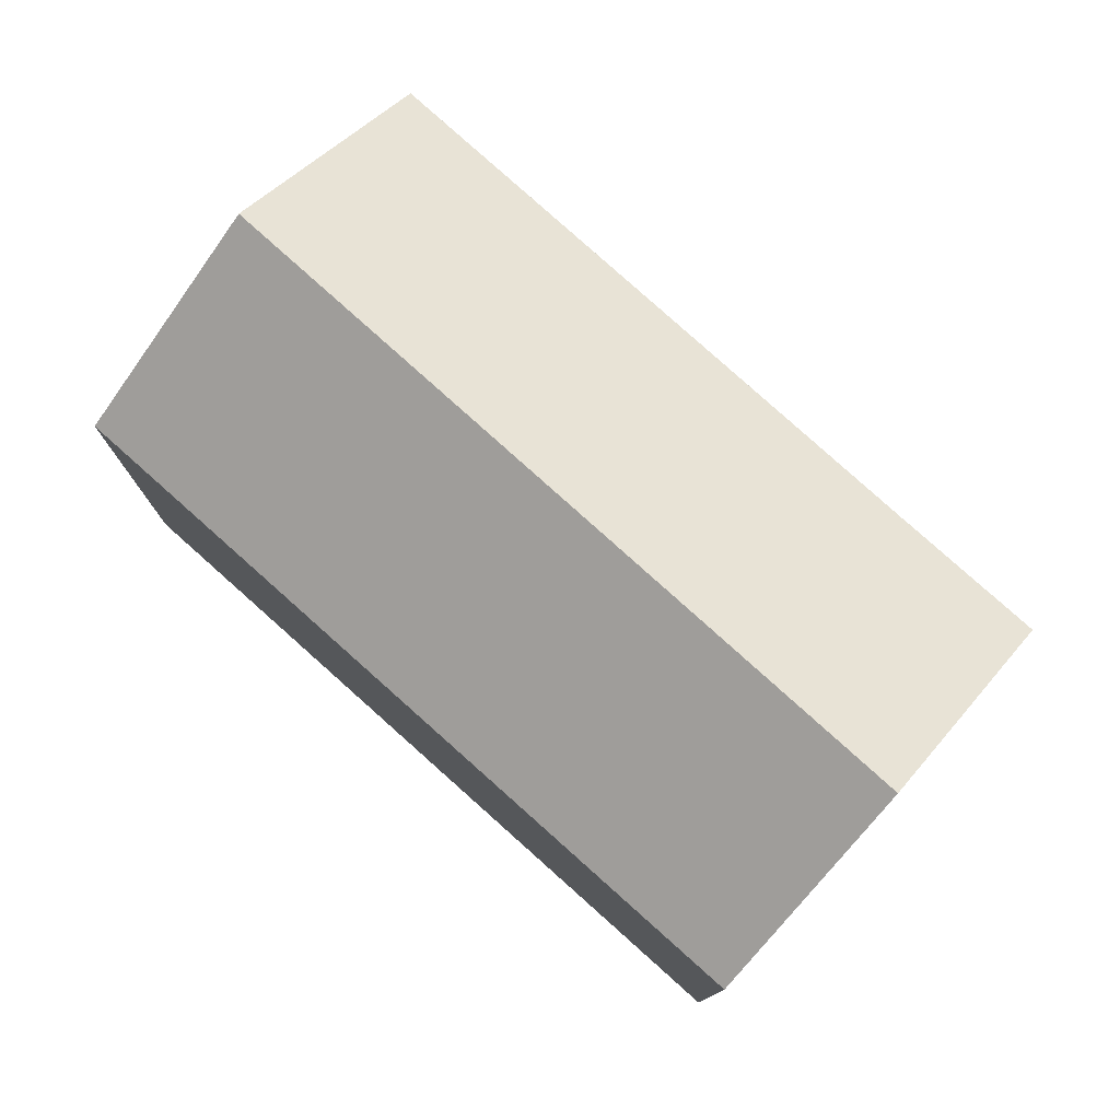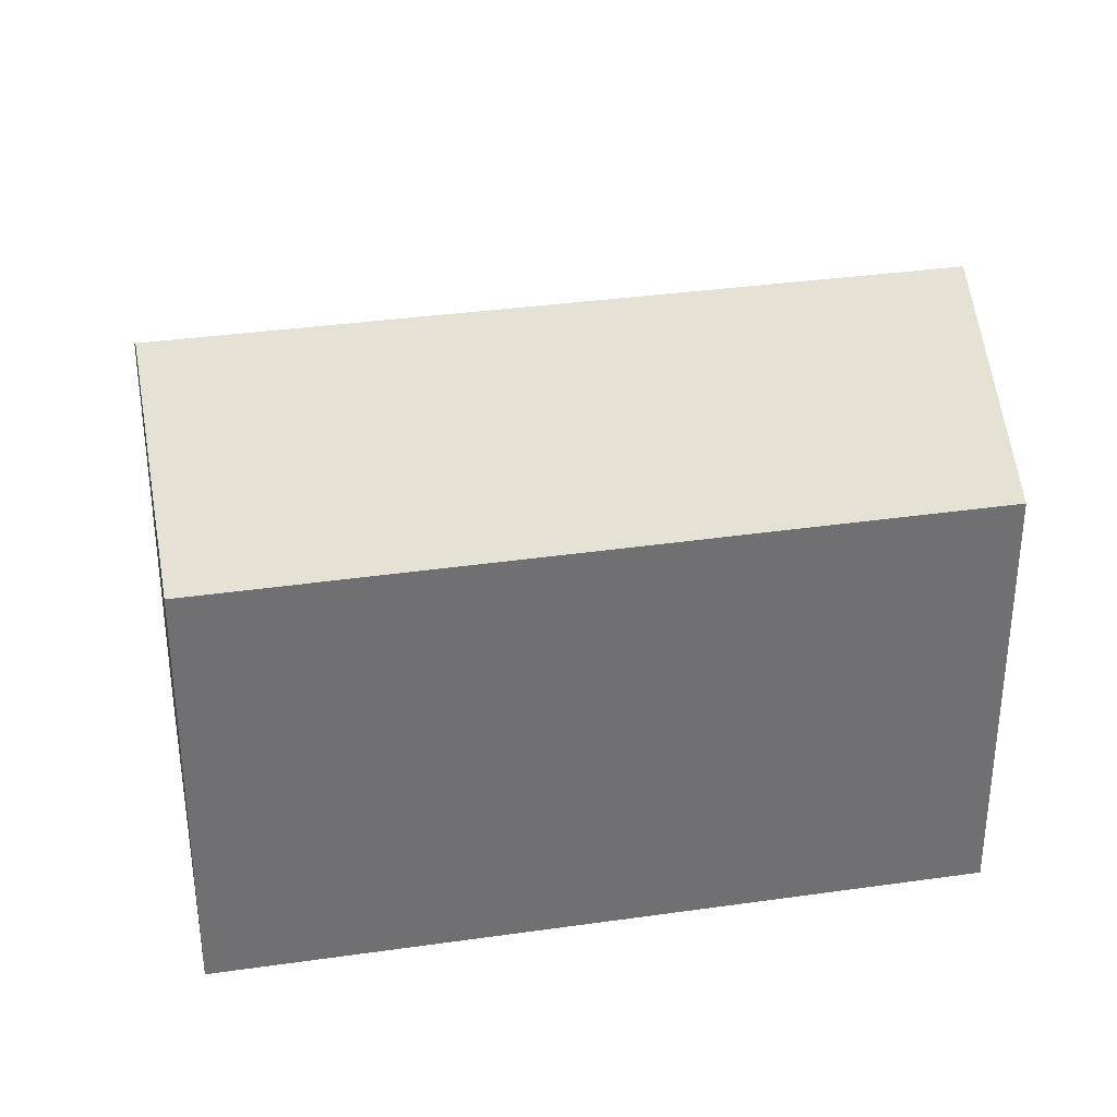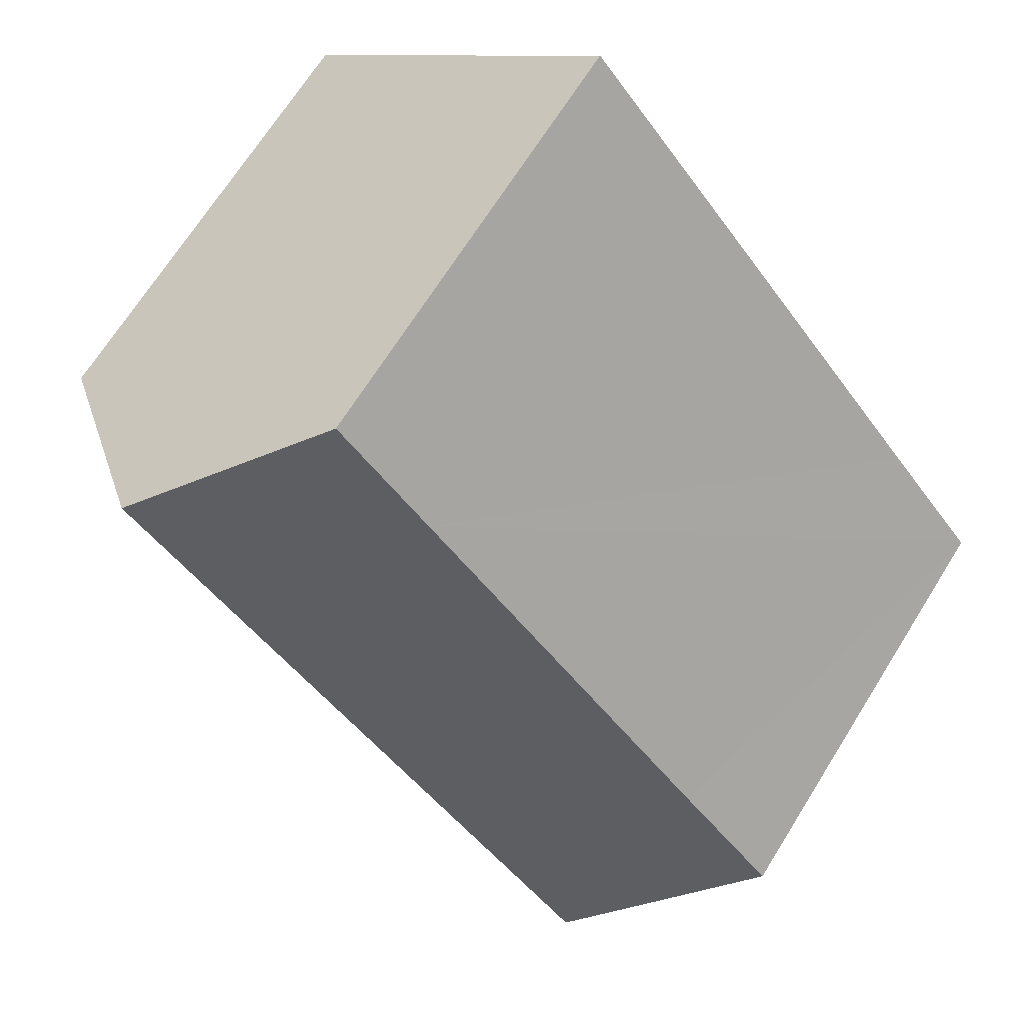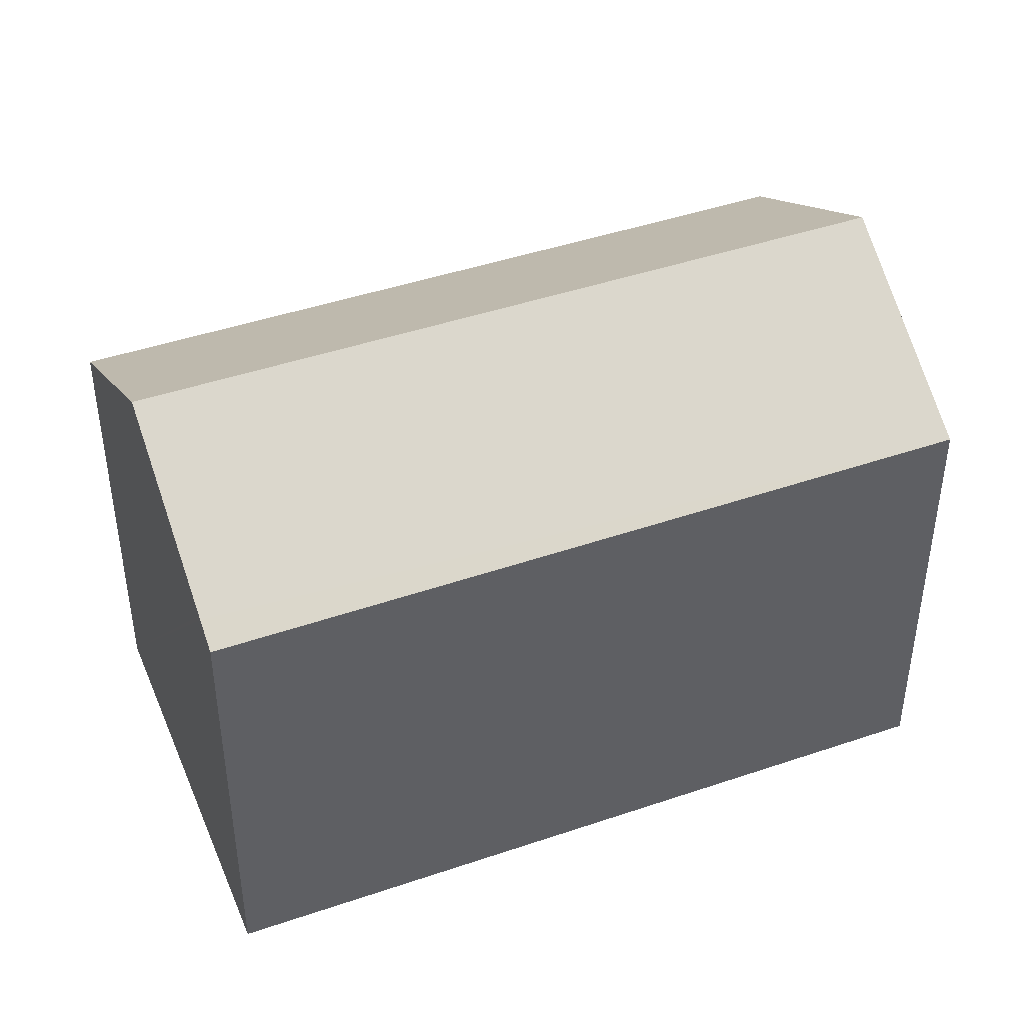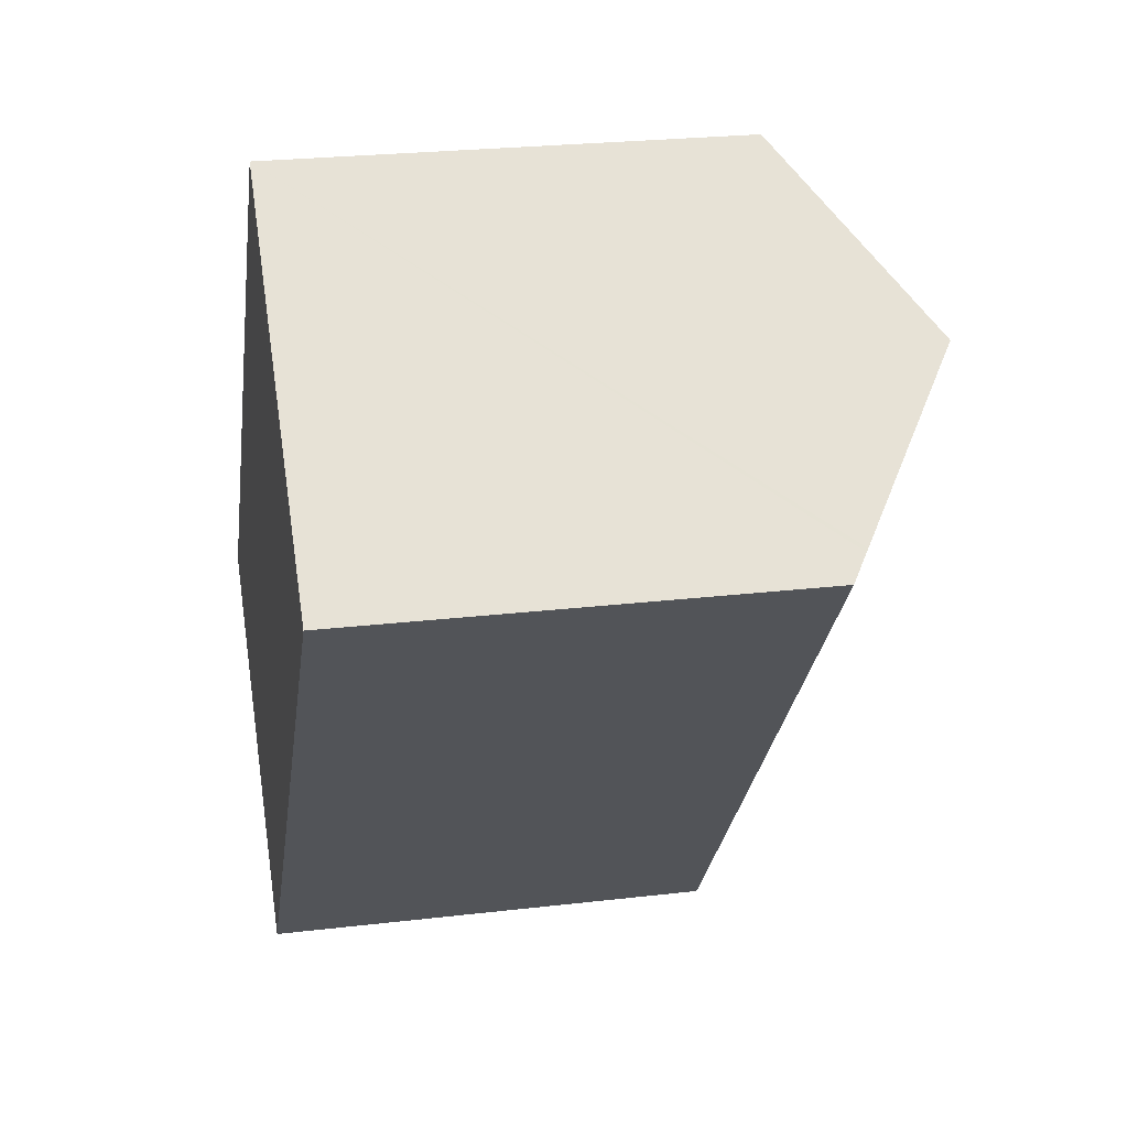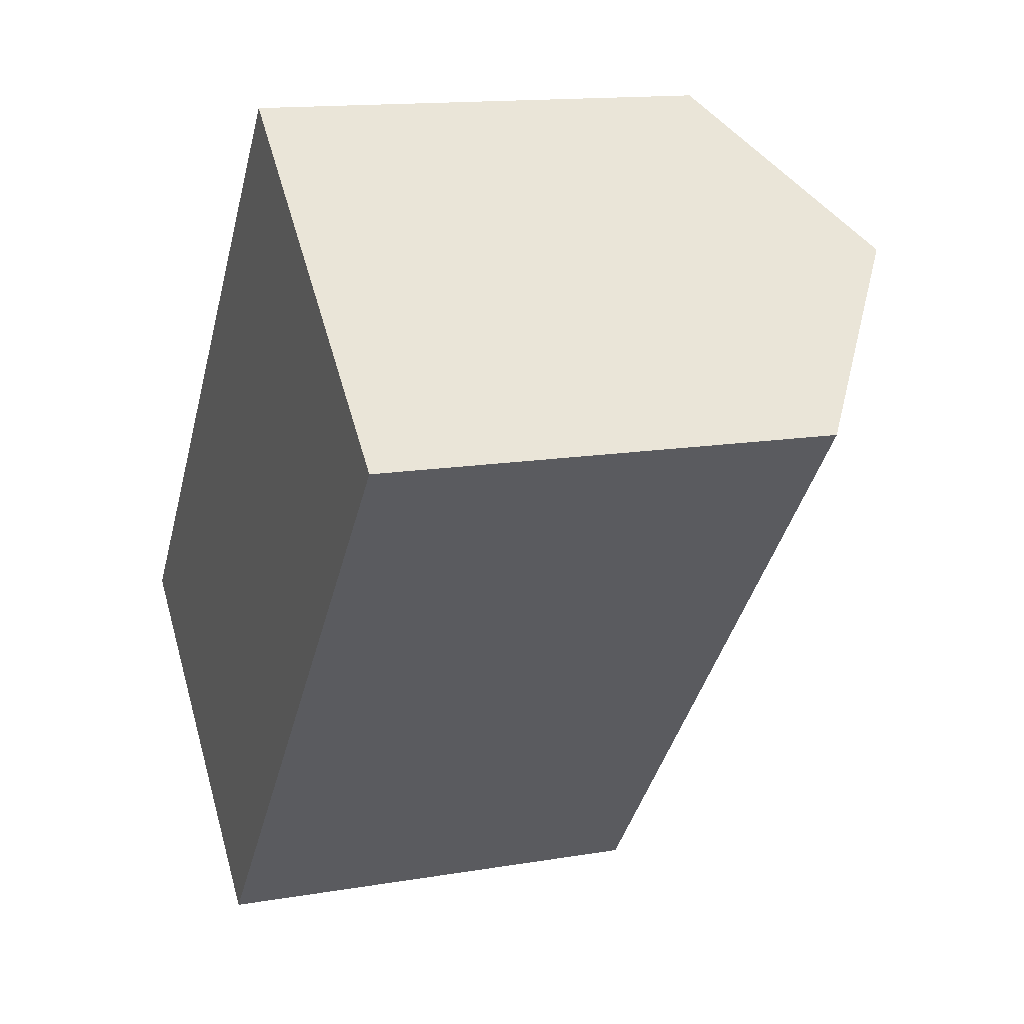
<metadata>
{"format":"obj","ext":"obj","renderer":"f3d","projection":"perspective","resolution":1024,"background":"white","views":[{"elev":79.0,"azim":172.0,"up":"+Y"},{"elev":35.4,"azim":119.5,"up":"+Y"},{"elev":68.7,"azim":-148.0,"up":"+Z"},{"elev":44.9,"azim":108.6,"up":"+Y"},{"elev":24.7,"azim":79.1,"up":"+Z"},{"elev":14.0,"azim":69.2,"up":"+Z"}]}
</metadata>
<code>
v  2.129 11.99 -1.834
v  15.33 13.27 10.45
v  3.802 13.27 -3.27
v  11.49 10.33 13.71
v  2.348 10.35 2.773
v  0 10.34 6.333e-16
v  9.353 10.34 11.15
v  7.591 10.36 -6.522
v  18.69 10.69 7.594
v  19.18 10.32 7.178
v  18.22 11.05 7.993
v  7.287 10.59 -6.261
v  7.104 10.73 -6.104
v  0 0 0
v  2.348 -1.698e-16 2.773
v  9.353 -6.828e-16 11.15
v  11.49 -8.396e-16 13.71
v  18.63 10.74 7.645
v  15.33 -6.401e-16 10.45
v  18.69 -4.65e-16 7.594
v  19.18 -4.395e-16 7.178
v  18.22 -4.894e-16 7.993
v  18.63 -4.681e-16 7.645
v  7.591 3.994e-16 -6.522
v  7.287 3.834e-16 -6.261
v  7.104 3.738e-16 -6.104
v  3.802 2.002e-16 -3.27
v  2.129 1.123e-16 -1.834
g defaultobject
f 1 2 3
f 2 1 4
f 4 1 5
f 5 1 6
f 4 5 7
f 8 9 10
f 9 8 11
f 11 8 2
f 2 8 12
f 2 12 3
f 3 12 13
f 14 5 6
f 5 14 7
f 7 14 15
f 7 15 16
f 7 16 4
f 4 16 17
f 17 2 4
f 2 17 11
f 11 17 18
f 18 17 9
f 9 17 10
f 10 17 19
f 10 19 20
f 10 20 21
f 20 19 22
f 20 22 23
f 10 24 8
f 24 10 21
f 13 1 3
f 1 13 12
f 1 12 8
f 1 8 24
f 1 24 6
f 6 24 14
f 14 24 25
f 14 25 26
f 14 26 27
f 14 27 28
f 16 19 17
f 19 16 22
f 22 16 15
f 22 15 23
f 23 15 20
f 20 15 21
f 21 15 24
f 24 15 14
f 24 14 25
f 25 14 28
f 25 28 27
f 25 27 26

</code>
